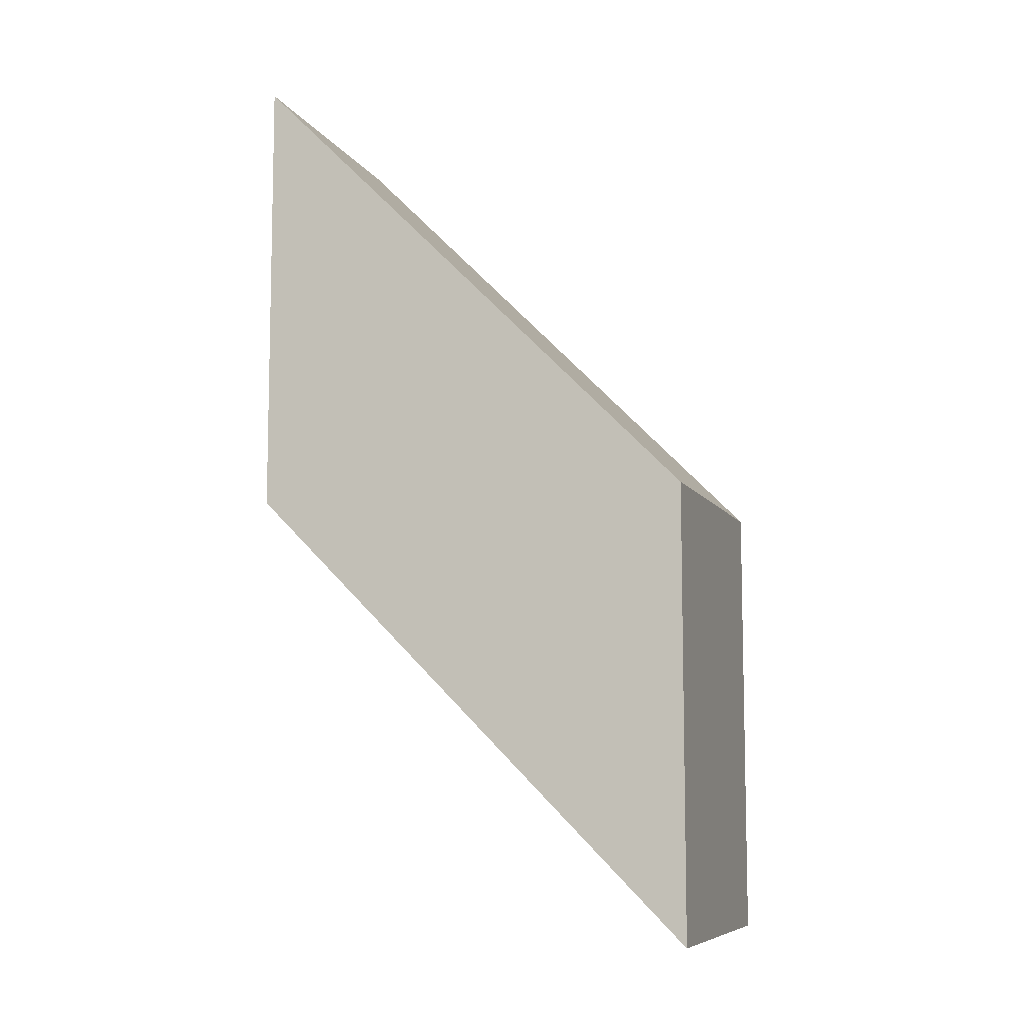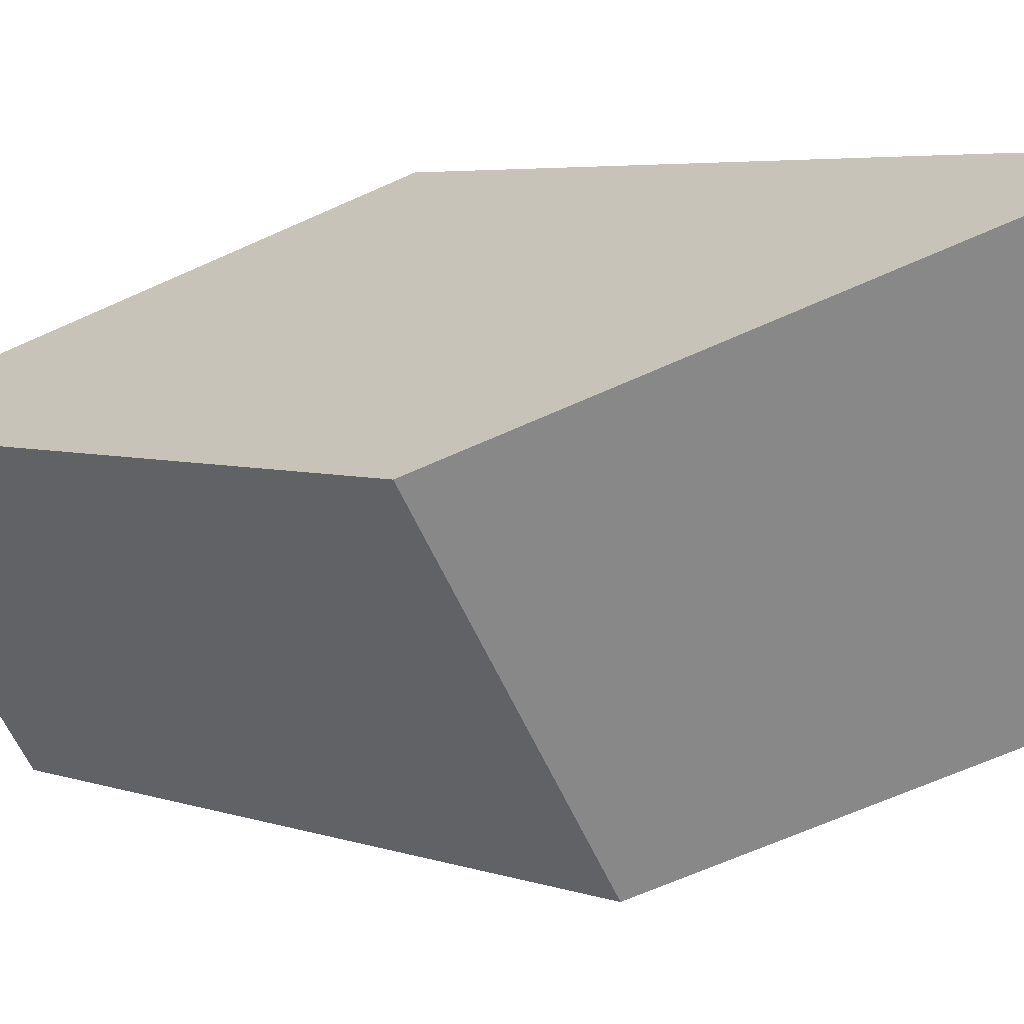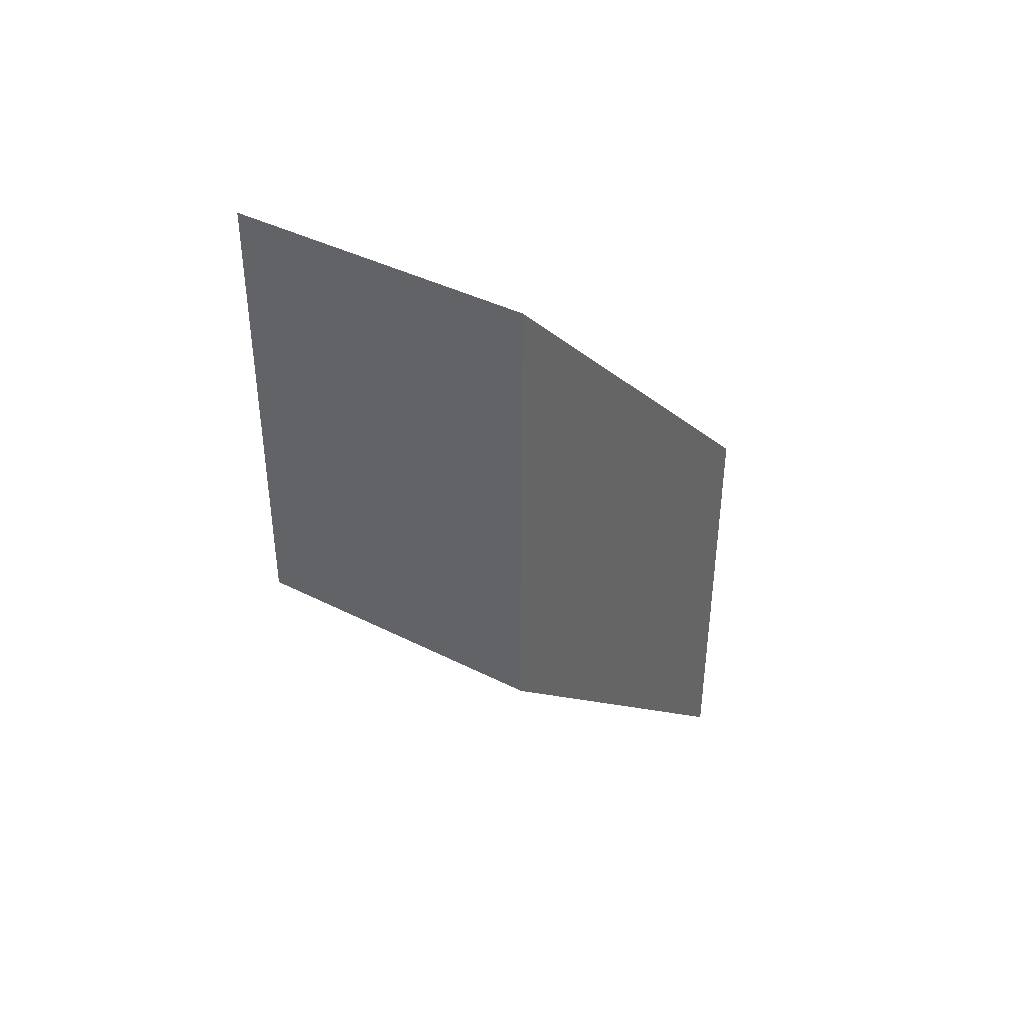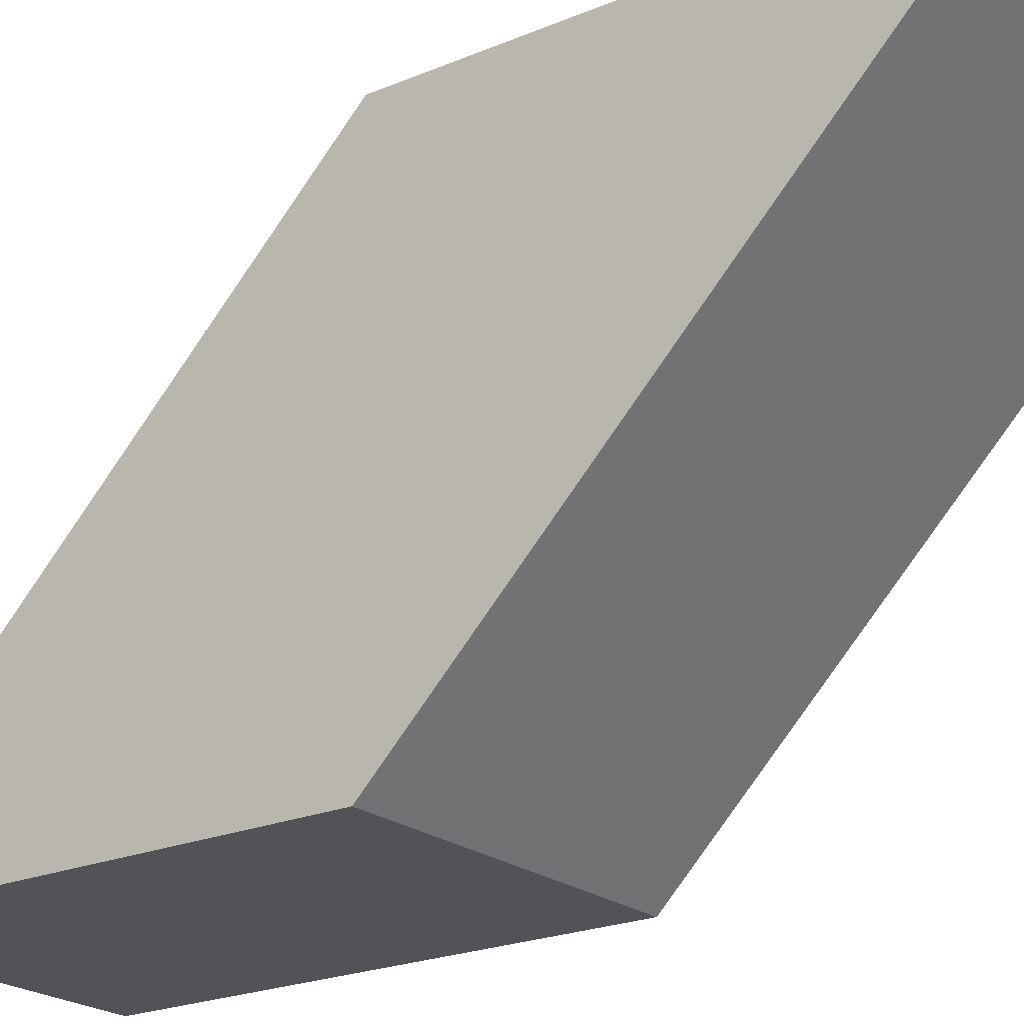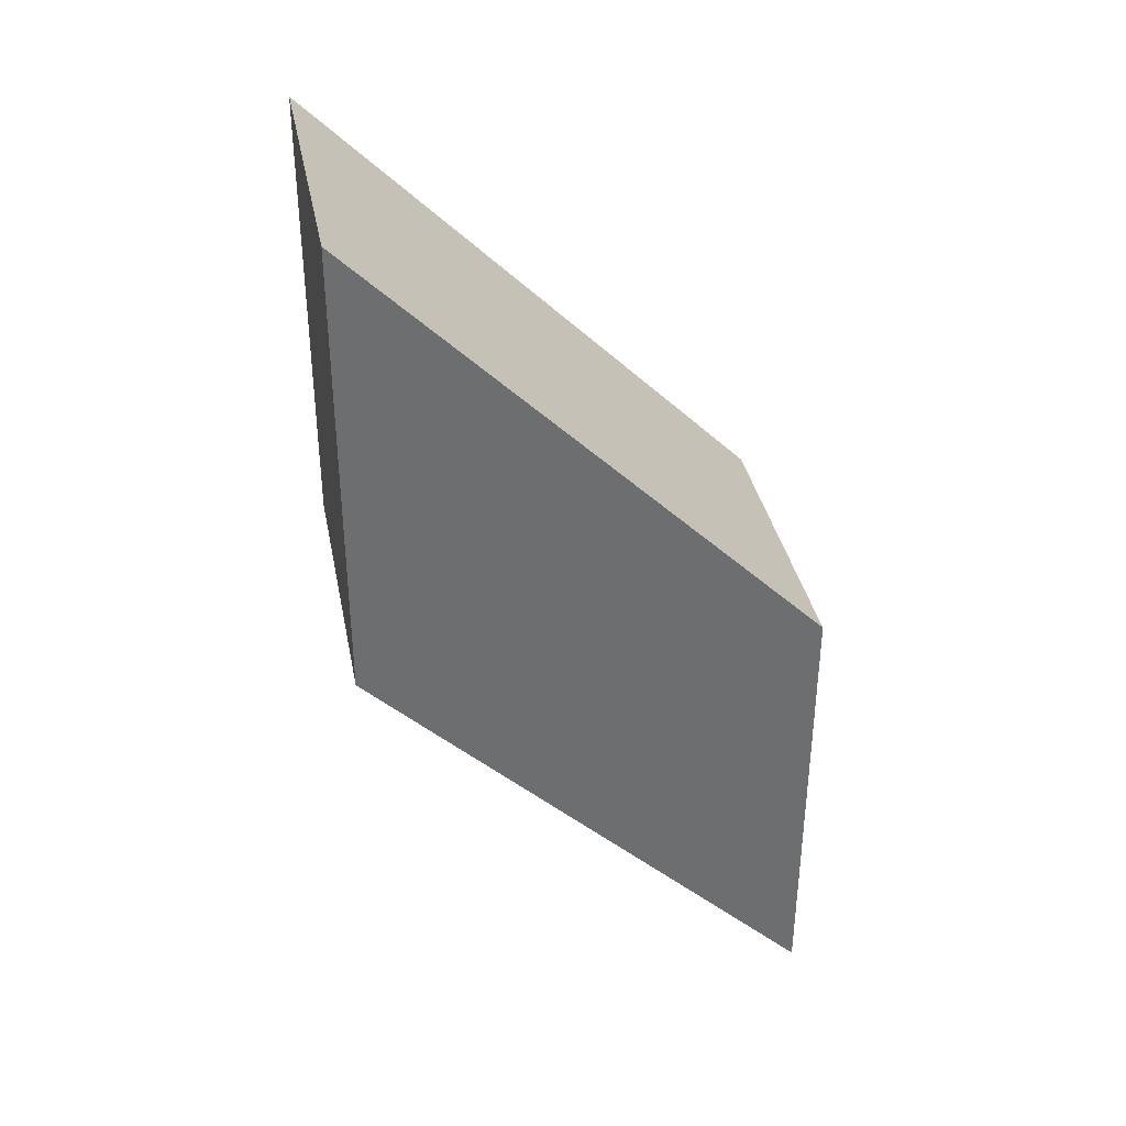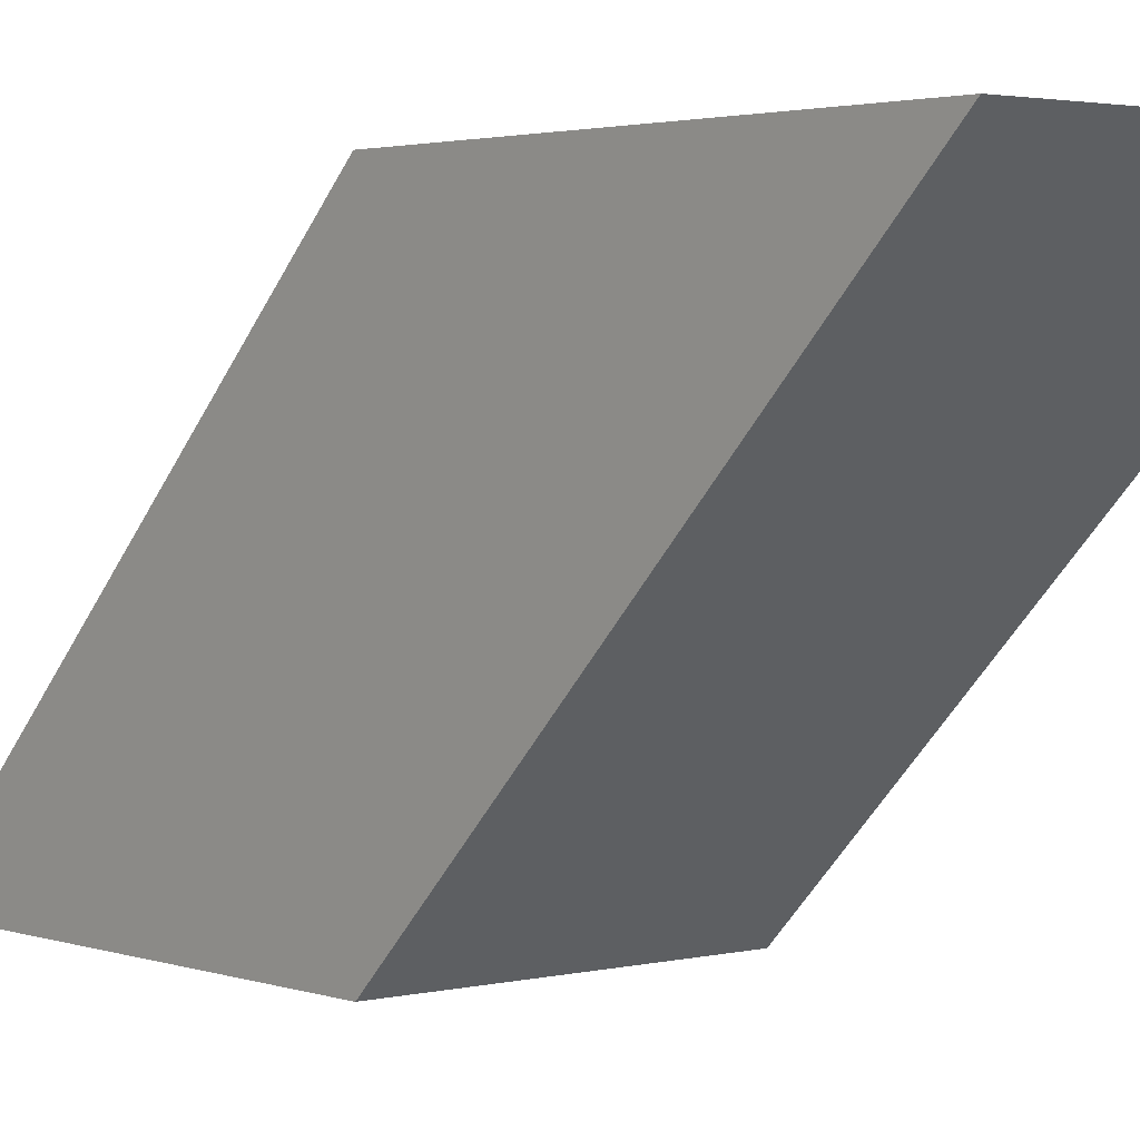
<metadata>
{"format":"obj","ext":"obj","renderer":"f3d","projection":"perspective","resolution":1024,"background":"white","views":[{"elev":-8.3,"azim":-71.7,"up":"+Y"},{"elev":-62.7,"azim":114.9,"up":"+Z"},{"elev":40.8,"azim":-148.2,"up":"+Y"},{"elev":-21.8,"azim":-53.2,"up":"+Z"},{"elev":36.2,"azim":-101.1,"up":"+Y"},{"elev":2.5,"azim":-40.3,"up":"+Z"}]}
</metadata>
<code>
o Cube
v 0.2 0.9028 -0.3
v 0.2 0.3003 -0.3
v 0.2 0.3 0.3
v 0.2 -0.3 0.3
v -0.2 0.9028 -0.3
v -0.2 0.3003 -0.3
v -0.2 0.3 0.3
v -0.2 -0.3 0.3
f 1 5 7 3
f 4 3 7 8
f 8 7 5 6
f 6 2 4 8
f 2 1 3 4
f 6 5 1 2

</code>
